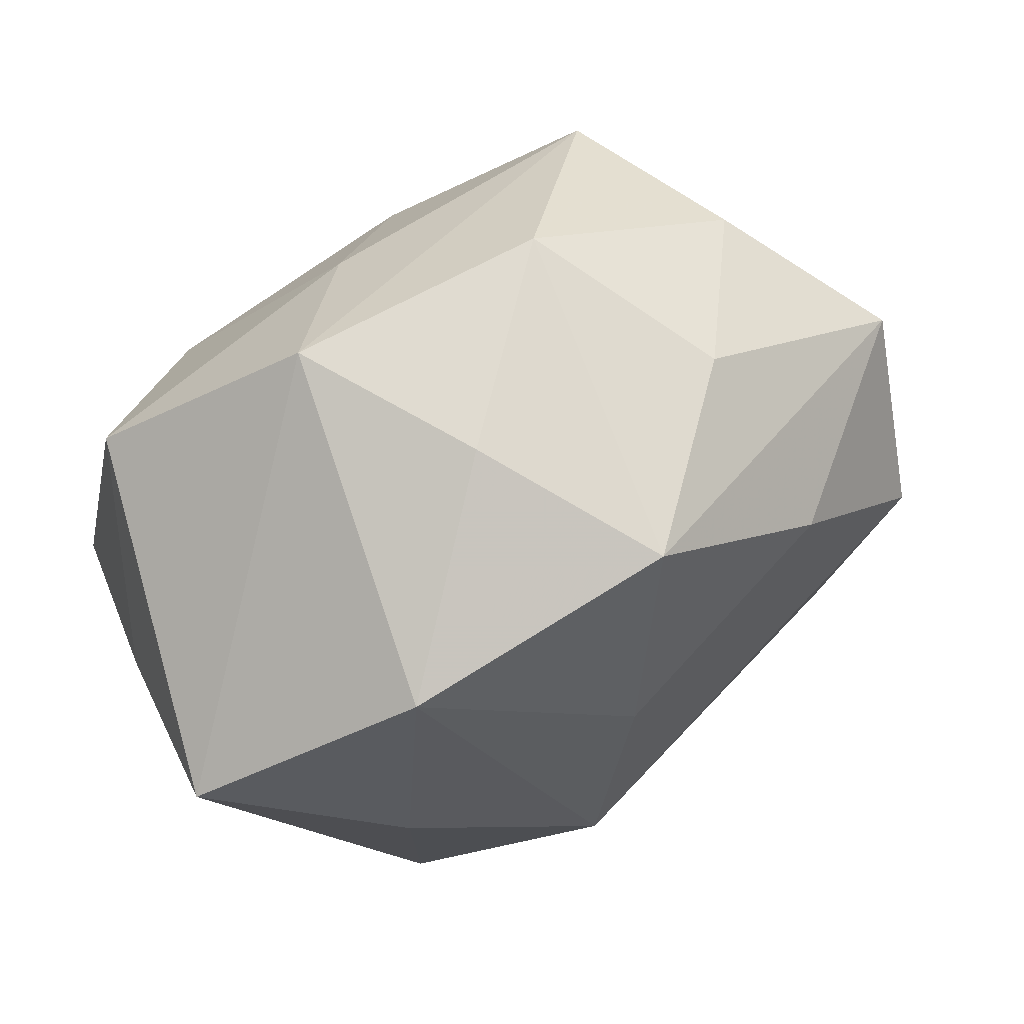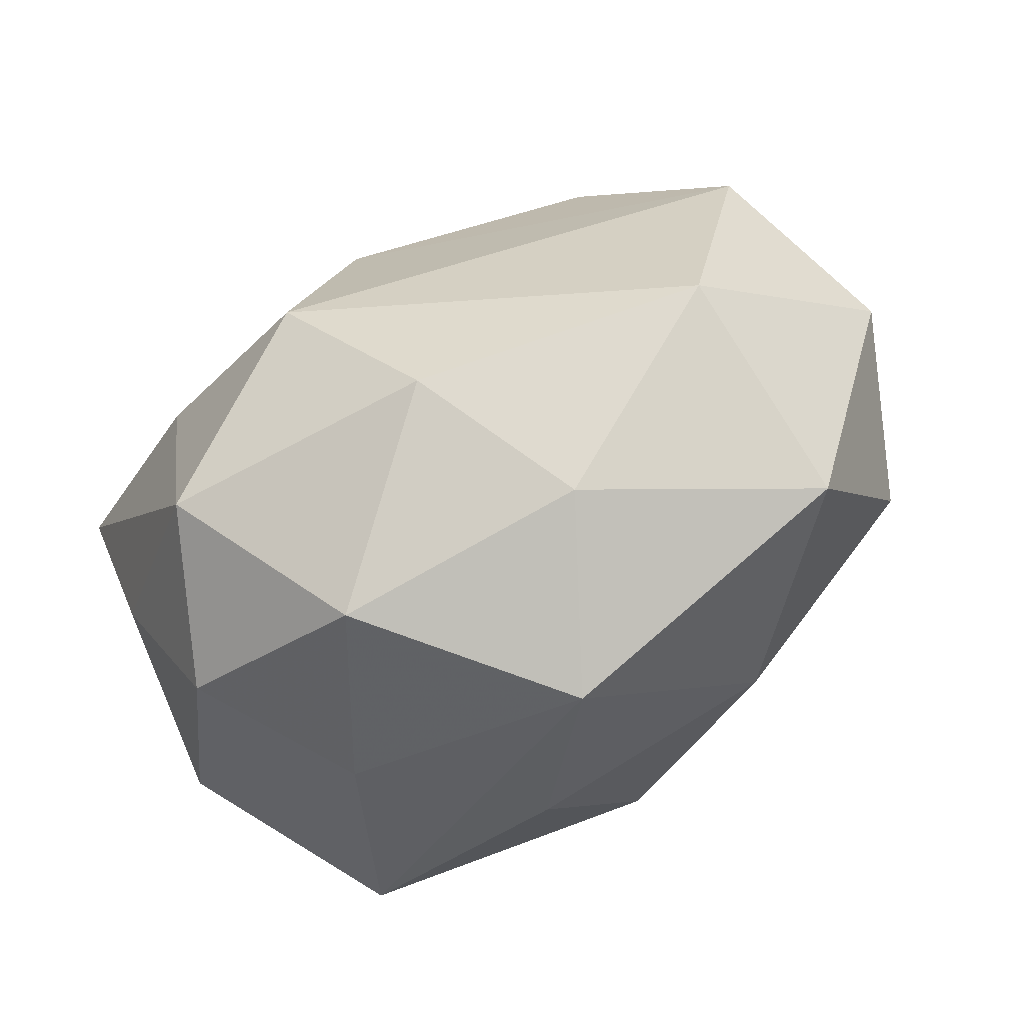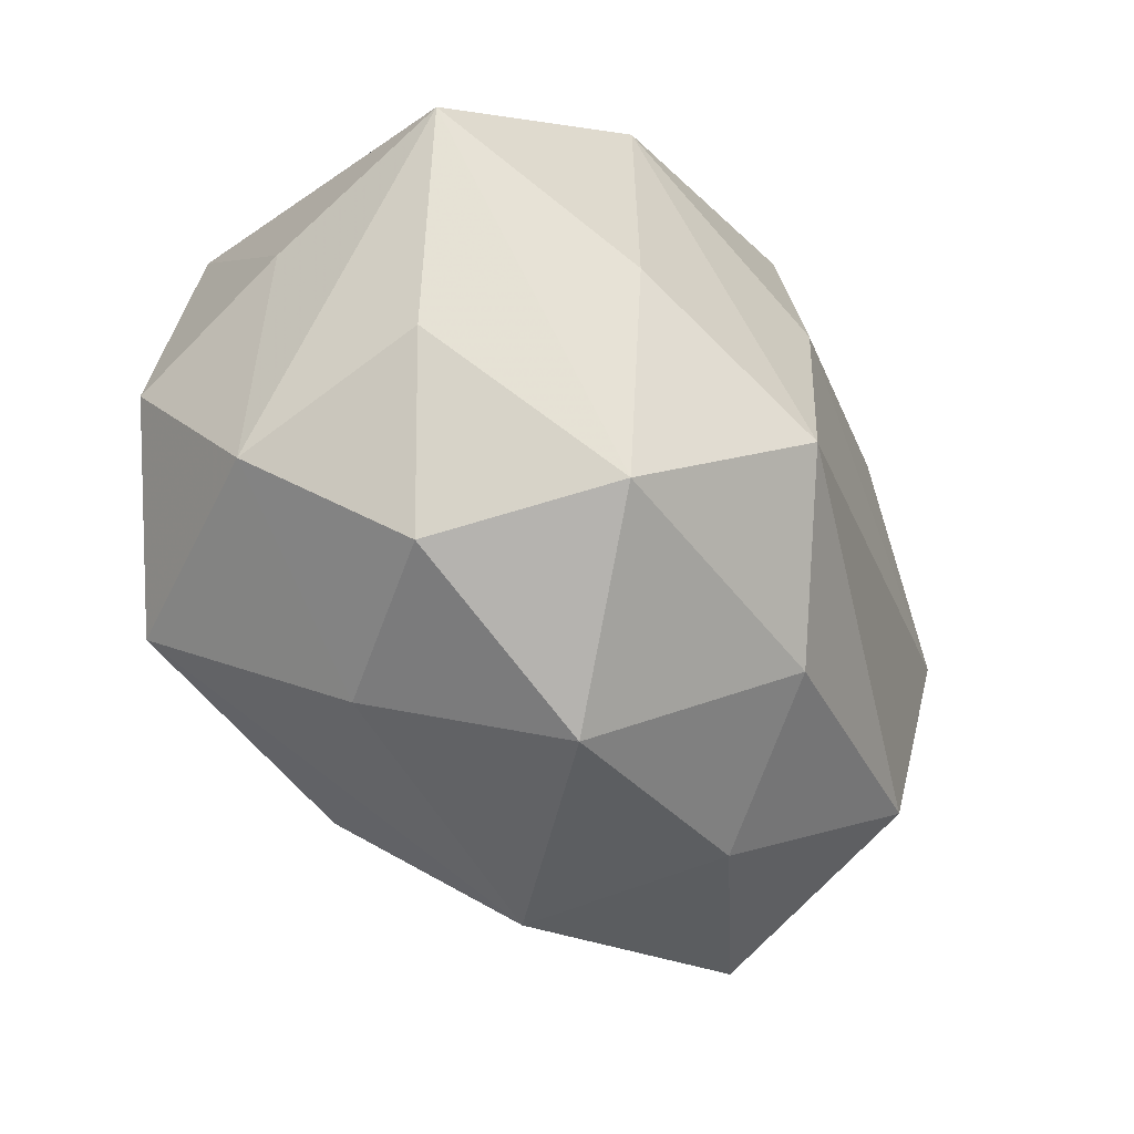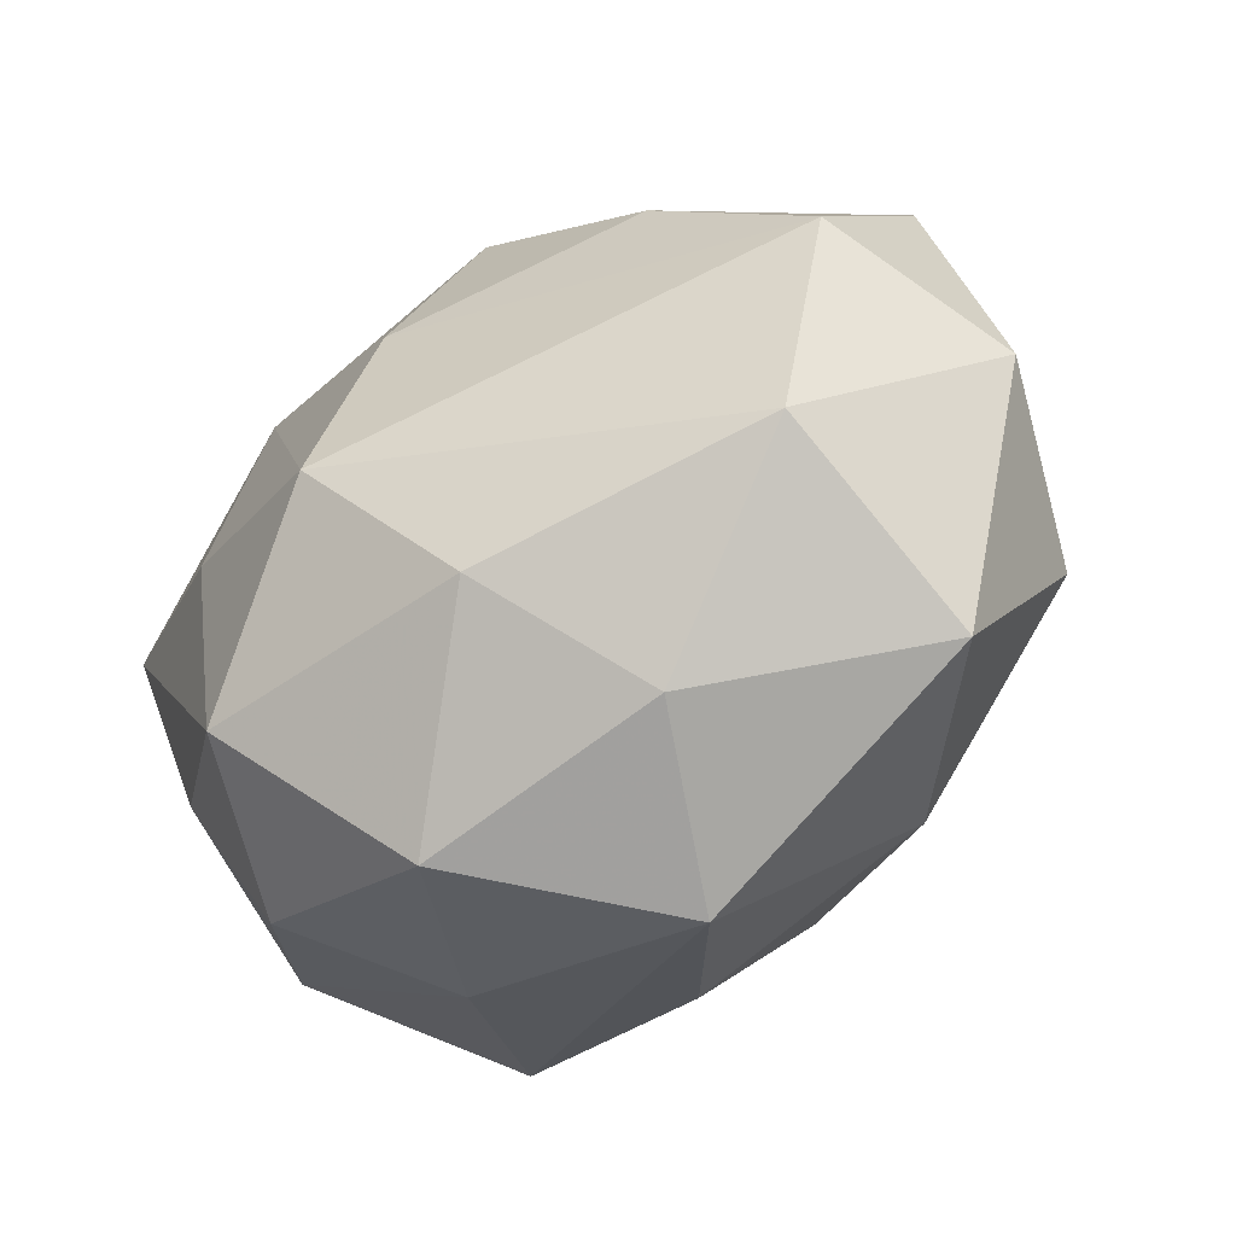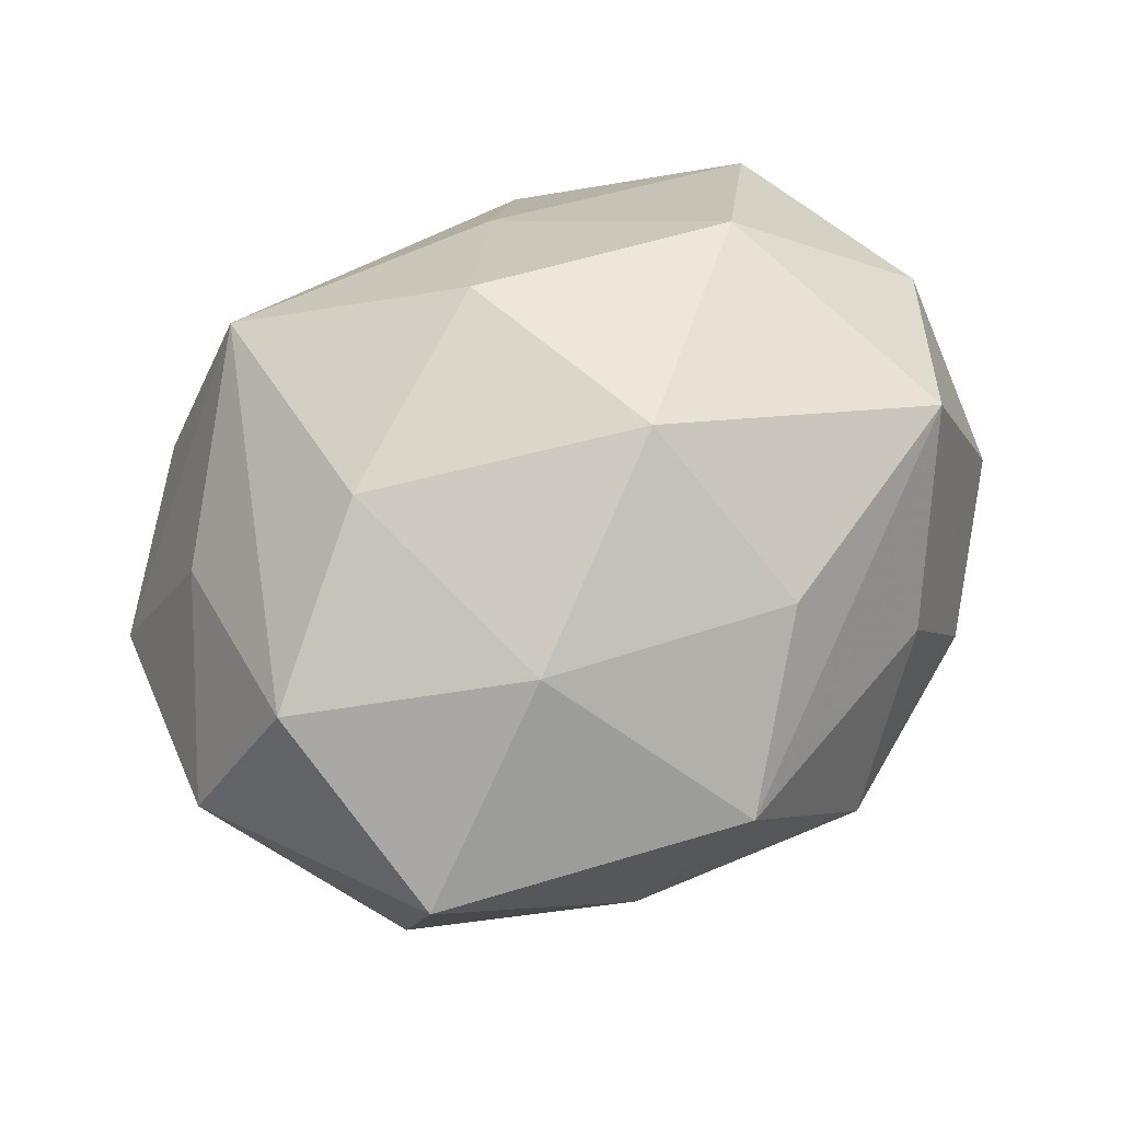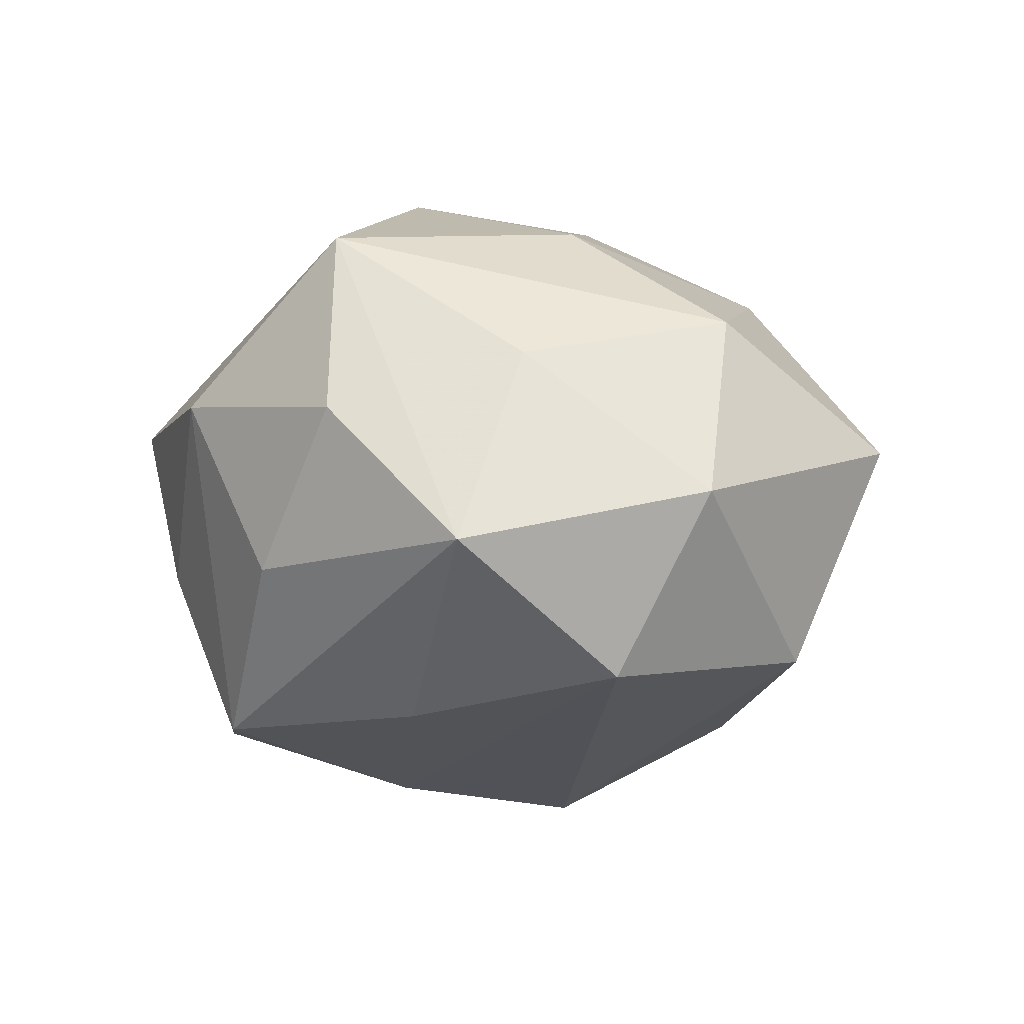
<metadata>
{"format":"obj","ext":"obj","renderer":"f3d","projection":"perspective","resolution":1024,"background":"white","views":[{"elev":64.7,"azim":152.6,"up":"+Y"},{"elev":-69.7,"azim":-149.8,"up":"+Y"},{"elev":-43.7,"azim":126.5,"up":"+Y"},{"elev":-55.8,"azim":-140.8,"up":"+Y"},{"elev":56.6,"azim":-33.1,"up":"+Z"},{"elev":-5.2,"azim":-110.2,"up":"+Z"}]}
</metadata>
<code>
v 0.006615 -0.03137 0.02282
v -0.01002 0.0407 0.009715
v -0.03835 -0.03252 0.004255
v 0.04423 -0.001963 0.01918
v -0.04268 -0.01132 0.01738
v 0.04593 0.004943 3.244e-05
v -0.04368 0.002159 -0.0214
v 0.02401 0.005935 0.03395
v -0.02183 0.03514 -0.00948
v 0.04326 -0.01887 0.005008
v 0.006365 0.03848 -0.008925
v -0.005961 -0.02765 -0.02669
v 0.01122 -0.04072 -0.0117
v 0.03163 -0.02183 0.02715
v -0.004794 0.0118 0.03631
v 0.001204 -0.01274 0.03582
v -0.03651 -0.02251 -0.01941
v 0.01802 0.03958 0.009256
v 1.645e-05 0.01159 -0.03398
v -0.0511 -0.005454 -0.002112
v -0.006012 0.03442 -0.02694
v 0.0466 0.01221 -0.02049
v -0.03298 0.03104 0.007325
v 0.02447 -0.02581 -0.02736
v 0.03303 -0.02985 -0.008992
v -0.00595 -0.04323 0.008005
v 0.04105 -0.01121 -0.01486
v -0.04625 0.02088 -0.00753
v -0.02648 0.01918 -0.02547
v 0.005754 -0.0112 -0.03688
v 0.02299 0.02737 -0.02752
v -0.02506 0.02787 0.02735
v -0.02615 0.000241 0.02955
v 0.02642 -6.873e-05 -0.03049
v 0.02222 -0.03378 0.007251
v 0.03883 0.02338 0.01804
v 0.006978 0.02723 0.0242
v -0.01578 -0.03695 -0.01056
v -0.04057 0.01156 0.01315
v -0.02012 -0.02513 0.02356
f 27 24 22
f 2 21 9
f 8 36 37
f 26 40 3
f 3 40 5
f 22 36 6
f 28 9 21
f 30 17 7
f 7 19 30
f 29 19 7
f 21 19 29
f 7 28 29
f 29 28 21
f 18 37 36
f 18 36 22
f 32 18 2
f 37 18 32
f 24 13 12
f 12 30 24
f 17 30 12
f 24 27 25
f 25 13 24
f 20 28 7
f 20 3 5
f 7 17 20
f 17 3 20
f 22 24 34
f 24 30 34
f 11 21 2
f 2 18 11
f 1 40 26
f 1 16 40
f 23 32 2
f 28 32 23
f 2 9 23
f 9 28 23
f 5 32 39
f 39 32 28
f 39 20 5
f 28 20 39
f 33 32 5
f 5 40 33
f 40 16 33
f 8 37 15
f 37 32 15
f 15 16 8
f 15 33 16
f 32 33 15
f 17 12 38
f 38 12 13
f 38 3 17
f 38 13 26
f 26 3 38
f 8 16 14
f 16 1 14
f 14 1 26
f 10 25 27
f 10 27 22
f 22 6 10
f 31 18 22
f 31 11 18
f 21 11 31
f 31 19 21
f 22 34 31
f 31 30 19
f 31 34 30
f 13 25 35
f 26 13 35
f 35 14 26
f 25 10 35
f 35 10 14
f 4 6 36
f 4 10 6
f 14 10 4
f 4 36 8
f 8 14 4

</code>
